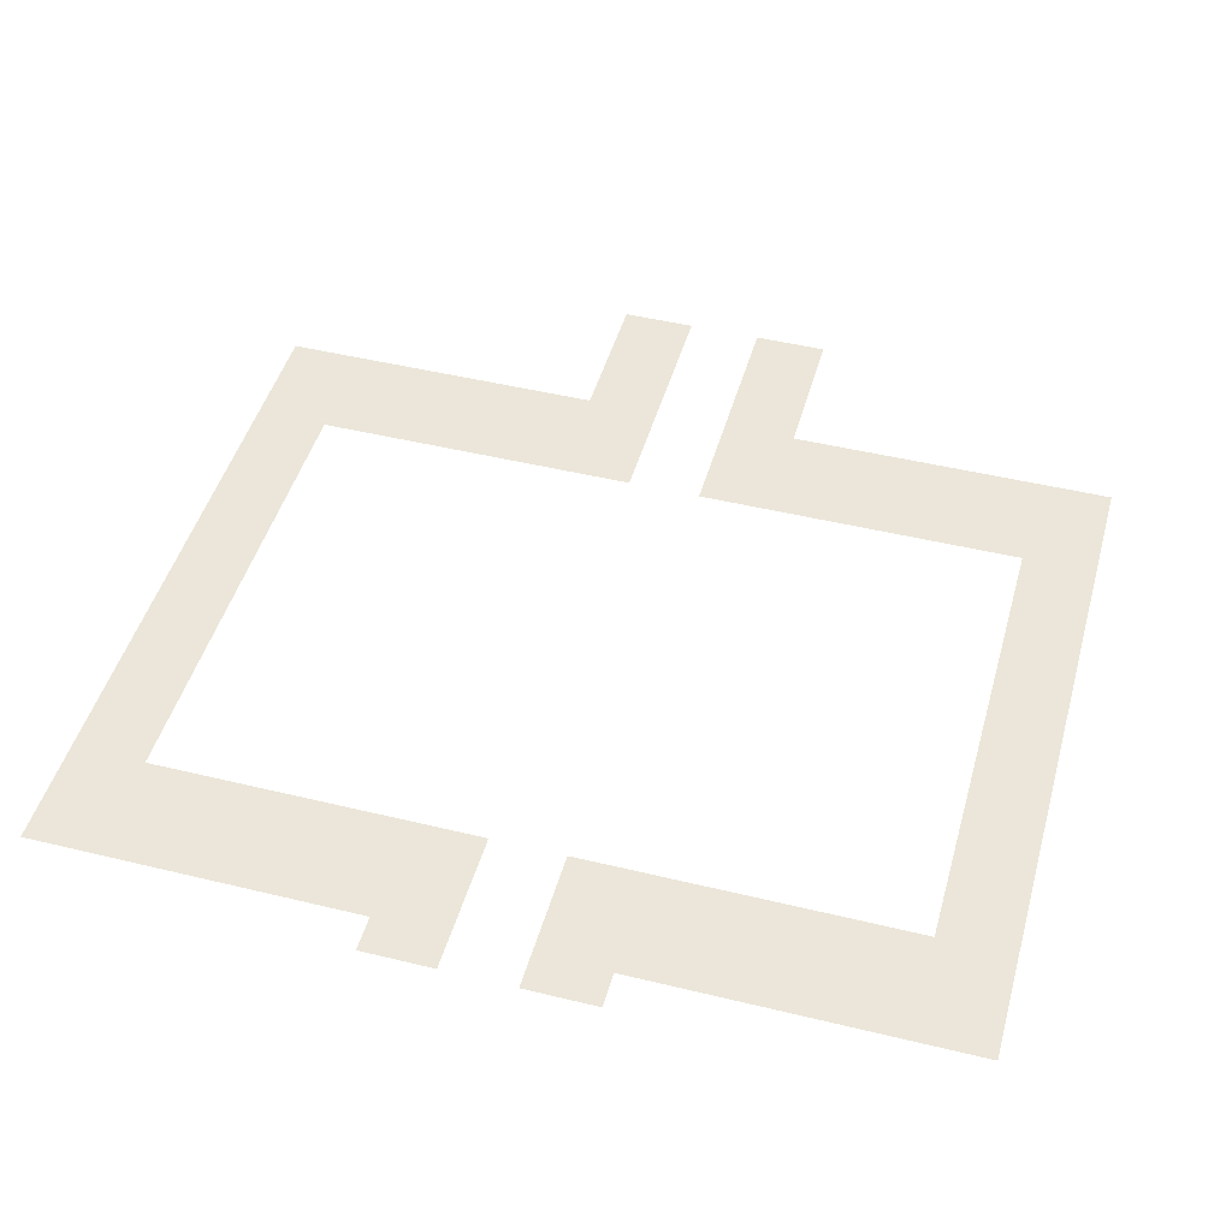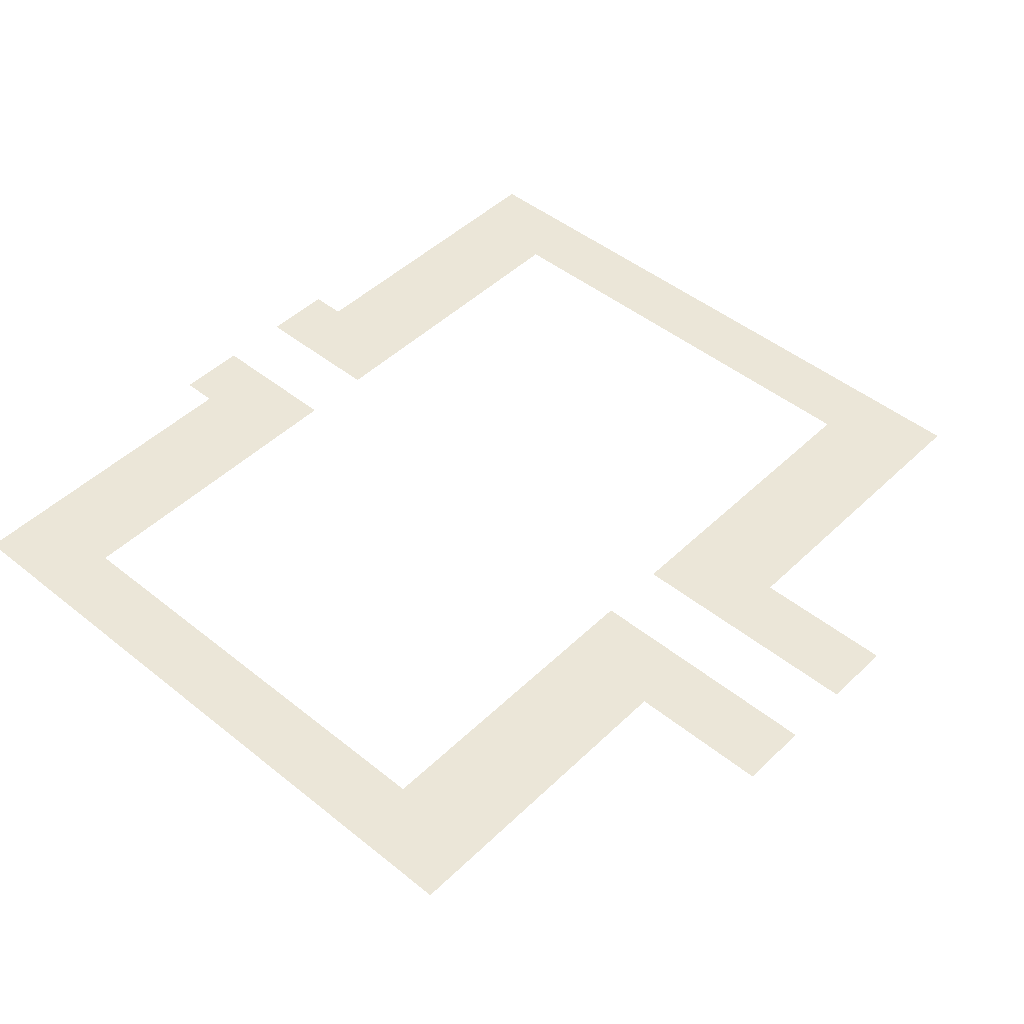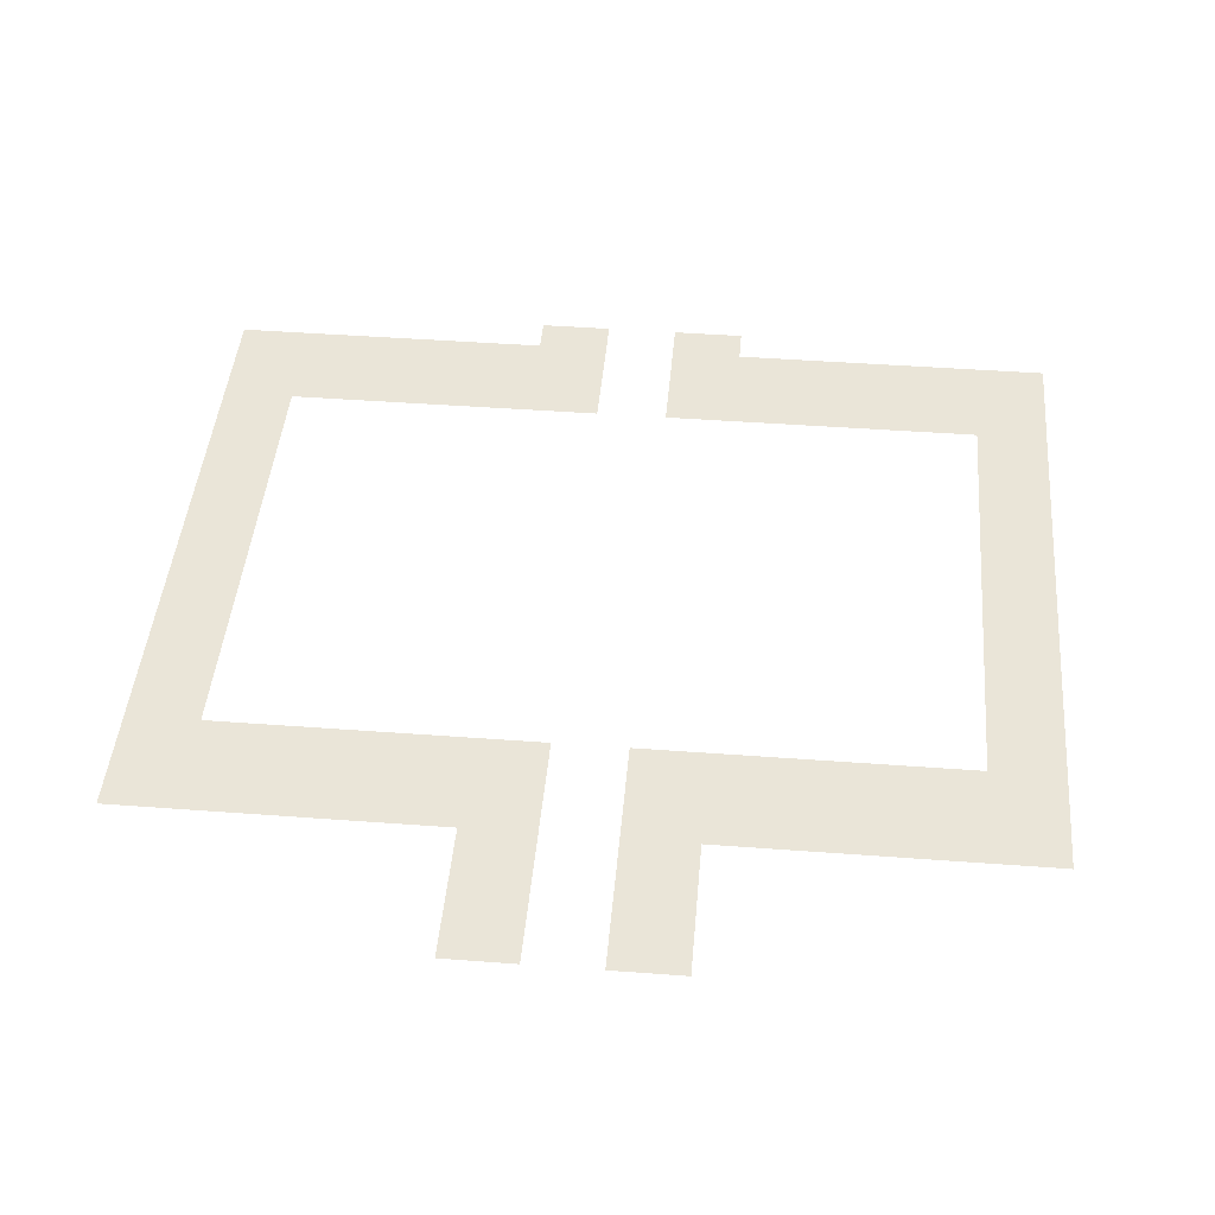
<metadata>
{"format":"obj","ext":"obj","renderer":"f3d","projection":"perspective","resolution":1024,"background":"white","views":[{"elev":46.7,"azim":15.5,"up":"+Z"},{"elev":46.6,"azim":132.5,"up":"+Z"},{"elev":44.5,"azim":-175.0,"up":"+Z"}]}
</metadata>
<code>
v -1584 -888 0
v -1608 -888 0
v -1608 -864 0
v -1584 -864 0
v -1608 -888 0
v -1632 -888 0
v -1632 -864 0
v -1608 -864 0
v -1680 -888 0
v -1704 -888 0
v -1704 -864 0
v -1680 -864 0
v -1704 -888 0
v -1728 -888 0
v -1728 -864 0
v -1704 -864 0
v -1584 -912 0
v -1608 -912 0
v -1608 -888 0
v -1584 -888 0
v -1608 -912 0
v -1632 -912 0
v -1632 -888 0
v -1608 -888 0
v -1680 -912 0
v -1704 -912 0
v -1704 -888 0
v -1680 -888 0
v -1704 -912 0
v -1728 -912 0
v -1728 -888 0
v -1704 -888 0
v -1584 -936 0
v -1608 -936 0
v -1608 -912 0
v -1584 -912 0
v -1608 -936 0
v -1632 -936 0
v -1632 -912 0
v -1608 -912 0
v -1680 -936 0
v -1704 -936 0
v -1704 -912 0
v -1680 -912 0
v -1704 -936 0
v -1728 -936 0
v -1728 -912 0
v -1704 -912 0
v -1584 -960 0
v -1608 -960 0
v -1608 -936 0
v -1584 -936 0
v -1608 -960 0
v -1632 -960 0
v -1632 -936 0
v -1608 -936 0
v -1680 -960 0
v -1704 -960 0
v -1704 -936 0
v -1680 -936 0
v -1704 -960 0
v -1728 -960 0
v -1728 -936 0
v -1704 -936 0
v -1368 -984 0
v -1392 -984 0
v -1392 -960 0
v -1368 -960 0
v -1392 -984 0
v -1416 -984 0
v -1416 -960 0
v -1392 -960 0
v -1416 -984 0
v -1440 -984 0
v -1440 -960 0
v -1416 -960 0
v -1440 -984 0
v -1464 -984 0
v -1464 -960 0
v -1440 -960 0
v -1464 -984 0
v -1488 -984 0
v -1488 -960 0
v -1464 -960 0
v -1488 -984 0
v -1512 -984 0
v -1512 -960 0
v -1488 -960 0
v -1512 -984 0
v -1536 -984 0
v -1536 -960 0
v -1512 -960 0
v -1536 -984 0
v -1560 -984 0
v -1560 -960 0
v -1536 -960 0
v -1560 -984 0
v -1584 -984 0
v -1584 -960 0
v -1560 -960 0
v -1584 -984 0
v -1608 -984 0
v -1608 -960 0
v -1584 -960 0
v -1608 -984 0
v -1632 -984 0
v -1632 -960 0
v -1608 -960 0
v -1680 -984 0
v -1704 -984 0
v -1704 -960 0
v -1680 -960 0
v -1704 -984 0
v -1728 -984 0
v -1728 -960 0
v -1704 -960 0
v -1728 -984 0
v -1752 -984 0
v -1752 -960 0
v -1728 -960 0
v -1752 -984 0
v -1776 -984 0
v -1776 -960 0
v -1752 -960 0
v -1776 -984 0
v -1800 -984 0
v -1800 -960 0
v -1776 -960 0
v -1800 -984 0
v -1824 -984 0
v -1824 -960 0
v -1800 -960 0
v -1824 -984 0
v -1848 -984 0
v -1848 -960 0
v -1824 -960 0
v -1848 -984 0
v -1872 -984 0
v -1872 -960 0
v -1848 -960 0
v -1872 -984 0
v -1896 -984 0
v -1896 -960 0
v -1872 -960 0
v -1896 -984 0
v -1920 -984 0
v -1920 -960 0
v -1896 -960 0
v -1920 -984 0
v -1944 -984 0
v -1944 -960 0
v -1920 -960 0
v -1368 -1008 0
v -1392 -1008 0
v -1392 -984 0
v -1368 -984 0
v -1392 -1008 0
v -1416 -1008 0
v -1416 -984 0
v -1392 -984 0
v -1416 -1008 0
v -1440 -1008 0
v -1440 -984 0
v -1416 -984 0
v -1440 -1008 0
v -1464 -1008 0
v -1464 -984 0
v -1440 -984 0
v -1464 -1008 0
v -1488 -1008 0
v -1488 -984 0
v -1464 -984 0
v -1488 -1008 0
v -1512 -1008 0
v -1512 -984 0
v -1488 -984 0
v -1512 -1008 0
v -1536 -1008 0
v -1536 -984 0
v -1512 -984 0
v -1536 -1008 0
v -1560 -1008 0
v -1560 -984 0
v -1536 -984 0
v -1560 -1008 0
v -1584 -1008 0
v -1584 -984 0
v -1560 -984 0
v -1584 -1008 0
v -1608 -1008 0
v -1608 -984 0
v -1584 -984 0
v -1608 -1008 0
v -1632 -1008 0
v -1632 -984 0
v -1608 -984 0
v -1680 -1008 0
v -1704 -1008 0
v -1704 -984 0
v -1680 -984 0
v -1704 -1008 0
v -1728 -1008 0
v -1728 -984 0
v -1704 -984 0
v -1728 -1008 0
v -1752 -1008 0
v -1752 -984 0
v -1728 -984 0
v -1752 -1008 0
v -1776 -1008 0
v -1776 -984 0
v -1752 -984 0
v -1776 -1008 0
v -1800 -1008 0
v -1800 -984 0
v -1776 -984 0
v -1800 -1008 0
v -1824 -1008 0
v -1824 -984 0
v -1800 -984 0
v -1824 -1008 0
v -1848 -1008 0
v -1848 -984 0
v -1824 -984 0
v -1848 -1008 0
v -1872 -1008 0
v -1872 -984 0
v -1848 -984 0
v -1872 -1008 0
v -1896 -1008 0
v -1896 -984 0
v -1872 -984 0
v -1896 -1008 0
v -1920 -1008 0
v -1920 -984 0
v -1896 -984 0
v -1920 -1008 0
v -1944 -1008 0
v -1944 -984 0
v -1920 -984 0
v -1368 -1032 0
v -1392 -1032 0
v -1392 -1008 0
v -1368 -1008 0
v -1392 -1032 0
v -1416 -1032 0
v -1416 -1008 0
v -1392 -1008 0
v -1416 -1032 0
v -1440 -1032 0
v -1440 -1008 0
v -1416 -1008 0
v -1440 -1032 0
v -1464 -1032 0
v -1464 -1008 0
v -1440 -1008 0
v -1464 -1032 0
v -1488 -1032 0
v -1488 -1008 0
v -1464 -1008 0
v -1488 -1032 0
v -1512 -1032 0
v -1512 -1008 0
v -1488 -1008 0
v -1512 -1032 0
v -1536 -1032 0
v -1536 -1008 0
v -1512 -1008 0
v -1536 -1032 0
v -1560 -1032 0
v -1560 -1008 0
v -1536 -1008 0
v -1560 -1032 0
v -1584 -1032 0
v -1584 -1008 0
v -1560 -1008 0
v -1584 -1032 0
v -1608 -1032 0
v -1608 -1008 0
v -1584 -1008 0
v -1608 -1032 0
v -1632 -1032 0
v -1632 -1008 0
v -1608 -1008 0
v -1680 -1032 0
v -1704 -1032 0
v -1704 -1008 0
v -1680 -1008 0
v -1704 -1032 0
v -1728 -1032 0
v -1728 -1008 0
v -1704 -1008 0
v -1728 -1032 0
v -1752 -1032 0
v -1752 -1008 0
v -1728 -1008 0
v -1752 -1032 0
v -1776 -1032 0
v -1776 -1008 0
v -1752 -1008 0
v -1776 -1032 0
v -1800 -1032 0
v -1800 -1008 0
v -1776 -1008 0
v -1800 -1032 0
v -1824 -1032 0
v -1824 -1008 0
v -1800 -1008 0
v -1824 -1032 0
v -1848 -1032 0
v -1848 -1008 0
v -1824 -1008 0
v -1848 -1032 0
v -1872 -1032 0
v -1872 -1008 0
v -1848 -1008 0
v -1872 -1032 0
v -1896 -1032 0
v -1896 -1008 0
v -1872 -1008 0
v -1896 -1032 0
v -1920 -1032 0
v -1920 -1008 0
v -1896 -1008 0
v -1920 -1032 0
v -1944 -1032 0
v -1944 -1008 0
v -1920 -1008 0
v -1368 -1056 0
v -1392 -1056 0
v -1392 -1032 0
v -1368 -1032 0
v -1392 -1056 0
v -1416 -1056 0
v -1416 -1032 0
v -1392 -1032 0
v -1896 -1056 0
v -1920 -1056 0
v -1920 -1032 0
v -1896 -1032 0
v -1920 -1056 0
v -1944 -1056 0
v -1944 -1032 0
v -1920 -1032 0
v -1368 -1080 0
v -1392 -1080 0
v -1392 -1056 0
v -1368 -1056 0
v -1392 -1080 0
v -1416 -1080 0
v -1416 -1056 0
v -1392 -1056 0
v -1896 -1080 0
v -1920 -1080 0
v -1920 -1056 0
v -1896 -1056 0
v -1920 -1080 0
v -1944 -1080 0
v -1944 -1056 0
v -1920 -1056 0
v -1368 -1104 0
v -1392 -1104 0
v -1392 -1080 0
v -1368 -1080 0
v -1392 -1104 0
v -1416 -1104 0
v -1416 -1080 0
v -1392 -1080 0
v -1896 -1104 0
v -1920 -1104 0
v -1920 -1080 0
v -1896 -1080 0
v -1920 -1104 0
v -1944 -1104 0
v -1944 -1080 0
v -1920 -1080 0
v -1368 -1128 0
v -1392 -1128 0
v -1392 -1104 0
v -1368 -1104 0
v -1392 -1128 0
v -1416 -1128 0
v -1416 -1104 0
v -1392 -1104 0
v -1896 -1128 0
v -1920 -1128 0
v -1920 -1104 0
v -1896 -1104 0
v -1920 -1128 0
v -1944 -1128 0
v -1944 -1104 0
v -1920 -1104 0
v -1368 -1152 0
v -1392 -1152 0
v -1392 -1128 0
v -1368 -1128 0
v -1392 -1152 0
v -1416 -1152 0
v -1416 -1128 0
v -1392 -1128 0
v -1896 -1152 0
v -1920 -1152 0
v -1920 -1128 0
v -1896 -1128 0
v -1920 -1152 0
v -1944 -1152 0
v -1944 -1128 0
v -1920 -1128 0
v -1368 -1176 0
v -1392 -1176 0
v -1392 -1152 0
v -1368 -1152 0
v -1392 -1176 0
v -1416 -1176 0
v -1416 -1152 0
v -1392 -1152 0
v -1896 -1176 0
v -1920 -1176 0
v -1920 -1152 0
v -1896 -1152 0
v -1920 -1176 0
v -1944 -1176 0
v -1944 -1152 0
v -1920 -1152 0
v -1368 -1200 0
v -1392 -1200 0
v -1392 -1176 0
v -1368 -1176 0
v -1392 -1200 0
v -1416 -1200 0
v -1416 -1176 0
v -1392 -1176 0
v -1896 -1200 0
v -1920 -1200 0
v -1920 -1176 0
v -1896 -1176 0
v -1920 -1200 0
v -1944 -1200 0
v -1944 -1176 0
v -1920 -1176 0
v -1368 -1224 0
v -1392 -1224 0
v -1392 -1200 0
v -1368 -1200 0
v -1392 -1224 0
v -1416 -1224 0
v -1416 -1200 0
v -1392 -1200 0
v -1896 -1224 0
v -1920 -1224 0
v -1920 -1200 0
v -1896 -1200 0
v -1920 -1224 0
v -1944 -1224 0
v -1944 -1200 0
v -1920 -1200 0
v -1368 -1248 0
v -1392 -1248 0
v -1392 -1224 0
v -1368 -1224 0
v -1392 -1248 0
v -1416 -1248 0
v -1416 -1224 0
v -1392 -1224 0
v -1896 -1248 0
v -1920 -1248 0
v -1920 -1224 0
v -1896 -1224 0
v -1920 -1248 0
v -1944 -1248 0
v -1944 -1224 0
v -1920 -1224 0
v -1368 -1272 0
v -1392 -1272 0
v -1392 -1248 0
v -1368 -1248 0
v -1392 -1272 0
v -1416 -1272 0
v -1416 -1248 0
v -1392 -1248 0
v -1896 -1272 0
v -1920 -1272 0
v -1920 -1248 0
v -1896 -1248 0
v -1920 -1272 0
v -1944 -1272 0
v -1944 -1248 0
v -1920 -1248 0
v -1368 -1296 0
v -1392 -1296 0
v -1392 -1272 0
v -1368 -1272 0
v -1392 -1296 0
v -1416 -1296 0
v -1416 -1272 0
v -1392 -1272 0
v -1896 -1296 0
v -1920 -1296 0
v -1920 -1272 0
v -1896 -1272 0
v -1920 -1296 0
v -1944 -1296 0
v -1944 -1272 0
v -1920 -1272 0
v -1368 -1320 0
v -1392 -1320 0
v -1392 -1296 0
v -1368 -1296 0
v -1392 -1320 0
v -1416 -1320 0
v -1416 -1296 0
v -1392 -1296 0
v -1896 -1320 0
v -1920 -1320 0
v -1920 -1296 0
v -1896 -1296 0
v -1920 -1320 0
v -1944 -1320 0
v -1944 -1296 0
v -1920 -1296 0
v -1368 -1344 0
v -1392 -1344 0
v -1392 -1320 0
v -1368 -1320 0
v -1392 -1344 0
v -1416 -1344 0
v -1416 -1320 0
v -1392 -1320 0
v -1896 -1344 0
v -1920 -1344 0
v -1920 -1320 0
v -1896 -1320 0
v -1920 -1344 0
v -1944 -1344 0
v -1944 -1320 0
v -1920 -1320 0
v -1368 -1368 0
v -1392 -1368 0
v -1392 -1344 0
v -1368 -1344 0
v -1392 -1368 0
v -1416 -1368 0
v -1416 -1344 0
v -1392 -1344 0
v -1416 -1368 0
v -1440 -1368 0
v -1440 -1344 0
v -1416 -1344 0
v -1440 -1368 0
v -1464 -1368 0
v -1464 -1344 0
v -1440 -1344 0
v -1464 -1368 0
v -1488 -1368 0
v -1488 -1344 0
v -1464 -1344 0
v -1488 -1368 0
v -1512 -1368 0
v -1512 -1344 0
v -1488 -1344 0
v -1512 -1368 0
v -1536 -1368 0
v -1536 -1344 0
v -1512 -1344 0
v -1536 -1368 0
v -1560 -1368 0
v -1560 -1344 0
v -1536 -1344 0
v -1560 -1368 0
v -1584 -1368 0
v -1584 -1344 0
v -1560 -1344 0
v -1584 -1368 0
v -1608 -1368 0
v -1608 -1344 0
v -1584 -1344 0
v -1608 -1368 0
v -1632 -1368 0
v -1632 -1344 0
v -1608 -1344 0
v -1680 -1368 0
v -1704 -1368 0
v -1704 -1344 0
v -1680 -1344 0
v -1704 -1368 0
v -1728 -1368 0
v -1728 -1344 0
v -1704 -1344 0
v -1728 -1368 0
v -1752 -1368 0
v -1752 -1344 0
v -1728 -1344 0
v -1752 -1368 0
v -1776 -1368 0
v -1776 -1344 0
v -1752 -1344 0
v -1776 -1368 0
v -1800 -1368 0
v -1800 -1344 0
v -1776 -1344 0
v -1800 -1368 0
v -1824 -1368 0
v -1824 -1344 0
v -1800 -1344 0
v -1824 -1368 0
v -1848 -1368 0
v -1848 -1344 0
v -1824 -1344 0
v -1848 -1368 0
v -1872 -1368 0
v -1872 -1344 0
v -1848 -1344 0
v -1872 -1368 0
v -1896 -1368 0
v -1896 -1344 0
v -1872 -1344 0
v -1896 -1368 0
v -1920 -1368 0
v -1920 -1344 0
v -1896 -1344 0
v -1920 -1368 0
v -1944 -1368 0
v -1944 -1344 0
v -1920 -1344 0
v -1368 -1392 0
v -1392 -1392 0
v -1392 -1368 0
v -1368 -1368 0
v -1392 -1392 0
v -1416 -1392 0
v -1416 -1368 0
v -1392 -1368 0
v -1416 -1392 0
v -1440 -1392 0
v -1440 -1368 0
v -1416 -1368 0
v -1440 -1392 0
v -1464 -1392 0
v -1464 -1368 0
v -1440 -1368 0
v -1464 -1392 0
v -1488 -1392 0
v -1488 -1368 0
v -1464 -1368 0
v -1488 -1392 0
v -1512 -1392 0
v -1512 -1368 0
v -1488 -1368 0
v -1512 -1392 0
v -1536 -1392 0
v -1536 -1368 0
v -1512 -1368 0
v -1536 -1392 0
v -1560 -1392 0
v -1560 -1368 0
v -1536 -1368 0
v -1560 -1392 0
v -1584 -1392 0
v -1584 -1368 0
v -1560 -1368 0
v -1584 -1392 0
v -1608 -1392 0
v -1608 -1368 0
v -1584 -1368 0
v -1608 -1392 0
v -1632 -1392 0
v -1632 -1368 0
v -1608 -1368 0
v -1680 -1392 0
v -1704 -1392 0
v -1704 -1368 0
v -1680 -1368 0
v -1704 -1392 0
v -1728 -1392 0
v -1728 -1368 0
v -1704 -1368 0
v -1728 -1392 0
v -1752 -1392 0
v -1752 -1368 0
v -1728 -1368 0
v -1752 -1392 0
v -1776 -1392 0
v -1776 -1368 0
v -1752 -1368 0
v -1776 -1392 0
v -1800 -1392 0
v -1800 -1368 0
v -1776 -1368 0
v -1800 -1392 0
v -1824 -1392 0
v -1824 -1368 0
v -1800 -1368 0
v -1824 -1392 0
v -1848 -1392 0
v -1848 -1368 0
v -1824 -1368 0
v -1848 -1392 0
v -1872 -1392 0
v -1872 -1368 0
v -1848 -1368 0
v -1872 -1392 0
v -1896 -1392 0
v -1896 -1368 0
v -1872 -1368 0
v -1896 -1392 0
v -1920 -1392 0
v -1920 -1368 0
v -1896 -1368 0
v -1920 -1392 0
v -1944 -1392 0
v -1944 -1368 0
v -1920 -1368 0
v -1368 -1416 0
v -1392 -1416 0
v -1392 -1392 0
v -1368 -1392 0
v -1392 -1416 0
v -1416 -1416 0
v -1416 -1392 0
v -1392 -1392 0
v -1416 -1416 0
v -1440 -1416 0
v -1440 -1392 0
v -1416 -1392 0
v -1440 -1416 0
v -1464 -1416 0
v -1464 -1392 0
v -1440 -1392 0
v -1464 -1416 0
v -1488 -1416 0
v -1488 -1392 0
v -1464 -1392 0
v -1488 -1416 0
v -1512 -1416 0
v -1512 -1392 0
v -1488 -1392 0
v -1512 -1416 0
v -1536 -1416 0
v -1536 -1392 0
v -1512 -1392 0
v -1536 -1416 0
v -1560 -1416 0
v -1560 -1392 0
v -1536 -1392 0
v -1560 -1416 0
v -1584 -1416 0
v -1584 -1392 0
v -1560 -1392 0
v -1584 -1416 0
v -1608 -1416 0
v -1608 -1392 0
v -1584 -1392 0
v -1608 -1416 0
v -1632 -1416 0
v -1632 -1392 0
v -1608 -1392 0
v -1680 -1416 0
v -1704 -1416 0
v -1704 -1392 0
v -1680 -1392 0
v -1704 -1416 0
v -1728 -1416 0
v -1728 -1392 0
v -1704 -1392 0
v -1728 -1416 0
v -1752 -1416 0
v -1752 -1392 0
v -1728 -1392 0
v -1752 -1416 0
v -1776 -1416 0
v -1776 -1392 0
v -1752 -1392 0
v -1776 -1416 0
v -1800 -1416 0
v -1800 -1392 0
v -1776 -1392 0
v -1800 -1416 0
v -1824 -1416 0
v -1824 -1392 0
v -1800 -1392 0
v -1824 -1416 0
v -1848 -1416 0
v -1848 -1392 0
v -1824 -1392 0
v -1848 -1416 0
v -1872 -1416 0
v -1872 -1392 0
v -1848 -1392 0
v -1872 -1416 0
v -1896 -1416 0
v -1896 -1392 0
v -1872 -1392 0
v -1896 -1416 0
v -1920 -1416 0
v -1920 -1392 0
v -1896 -1392 0
v -1920 -1416 0
v -1944 -1416 0
v -1944 -1392 0
v -1920 -1392 0
v -1584 -1440 0
v -1608 -1440 0
v -1608 -1416 0
v -1584 -1416 0
v -1608 -1440 0
v -1632 -1440 0
v -1632 -1416 0
v -1608 -1416 0
v -1680 -1440 0
v -1704 -1440 0
v -1704 -1416 0
v -1680 -1416 0
v -1704 -1440 0
v -1728 -1440 0
v -1728 -1416 0
v -1704 -1416 0
g SalleNS_mesh_0001
f 1 2 3 4
f 5 6 7 8
f 9 10 11 12
f 13 14 15 16
f 17 18 19 20
f 21 22 23 24
f 25 26 27 28
f 29 30 31 32
f 33 34 35 36
f 37 38 39 40
f 41 42 43 44
f 45 46 47 48
f 49 50 51 52
f 53 54 55 56
f 57 58 59 60
f 61 62 63 64
f 65 66 67 68
f 69 70 71 72
f 73 74 75 76
f 77 78 79 80
f 81 82 83 84
f 85 86 87 88
f 89 90 91 92
f 93 94 95 96
f 97 98 99 100
f 101 102 103 104
f 105 106 107 108
f 109 110 111 112
f 113 114 115 116
f 117 118 119 120
f 121 122 123 124
f 125 126 127 128
f 129 130 131 132
f 133 134 135 136
f 137 138 139 140
f 141 142 143 144
f 145 146 147 148
f 149 150 151 152
f 153 154 155 156
f 157 158 159 160
f 161 162 163 164
f 165 166 167 168
f 169 170 171 172
f 173 174 175 176
f 177 178 179 180
f 181 182 183 184
f 185 186 187 188
f 189 190 191 192
f 193 194 195 196
f 197 198 199 200
f 201 202 203 204
f 205 206 207 208
f 209 210 211 212
f 213 214 215 216
f 217 218 219 220
f 221 222 223 224
f 225 226 227 228
f 229 230 231 232
f 233 234 235 236
f 237 238 239 240
f 241 242 243 244
f 245 246 247 248
f 249 250 251 252
f 253 254 255 256
f 257 258 259 260
f 261 262 263 264
f 265 266 267 268
f 269 270 271 272
f 273 274 275 276
f 277 278 279 280
f 281 282 283 284
f 285 286 287 288
f 289 290 291 292
f 293 294 295 296
f 297 298 299 300
f 301 302 303 304
f 305 306 307 308
f 309 310 311 312
f 313 314 315 316
f 317 318 319 320
f 321 322 323 324
f 325 326 327 328
f 329 330 331 332
f 333 334 335 336
f 337 338 339 340
f 341 342 343 344
f 345 346 347 348
f 349 350 351 352
f 353 354 355 356
f 357 358 359 360
f 361 362 363 364
f 365 366 367 368
f 369 370 371 372
f 373 374 375 376
f 377 378 379 380
f 381 382 383 384
f 385 386 387 388
f 389 390 391 392
f 393 394 395 396
f 397 398 399 400
f 401 402 403 404
f 405 406 407 408
f 409 410 411 412
f 413 414 415 416
f 417 418 419 420
f 421 422 423 424
f 425 426 427 428
f 429 430 431 432
f 433 434 435 436
f 437 438 439 440
f 441 442 443 444
f 445 446 447 448
f 449 450 451 452
f 453 454 455 456
f 457 458 459 460
f 461 462 463 464
f 465 466 467 468
f 469 470 471 472
f 473 474 475 476
f 477 478 479 480
f 481 482 483 484
f 485 486 487 488
f 489 490 491 492
f 493 494 495 496
f 497 498 499 500
f 501 502 503 504
f 505 506 507 508
f 509 510 511 512
f 513 514 515 516
f 517 518 519 520
f 521 522 523 524
f 525 526 527 528
f 529 530 531 532
f 533 534 535 536
f 537 538 539 540
f 541 542 543 544
f 545 546 547 548
f 549 550 551 552
f 553 554 555 556
f 557 558 559 560
f 561 562 563 564
f 565 566 567 568
f 569 570 571 572
f 573 574 575 576
f 577 578 579 580
f 581 582 583 584
f 585 586 587 588
f 589 590 591 592
f 593 594 595 596
f 597 598 599 600
f 601 602 603 604
f 605 606 607 608
f 609 610 611 612
f 613 614 615 616
f 617 618 619 620
f 621 622 623 624
f 625 626 627 628
f 629 630 631 632
f 633 634 635 636
f 637 638 639 640
f 641 642 643 644
f 645 646 647 648
f 649 650 651 652
f 653 654 655 656
f 657 658 659 660
f 661 662 663 664
f 665 666 667 668
f 669 670 671 672
f 673 674 675 676
f 677 678 679 680
f 681 682 683 684
f 685 686 687 688
f 689 690 691 692
f 693 694 695 696
f 697 698 699 700
f 701 702 703 704
f 705 706 707 708
f 709 710 711 712
f 713 714 715 716
f 717 718 719 720
f 721 722 723 724
f 725 726 727 728
f 729 730 731 732
f 733 734 735 736
f 737 738 739 740
f 741 742 743 744
f 745 746 747 748
f 749 750 751 752
f 753 754 755 756
f 757 758 759 760
f 761 762 763 764
f 765 766 767 768
f 769 770 771 772
f 773 774 775 776
f 777 778 779 780
f 781 782 783 784
f 785 786 787 788
f 789 790 791 792
f 793 794 795 796
f 797 798 799 800
f 801 802 803 804
f 805 806 807 808
f 809 810 811 812
f 813 814 815 816

</code>
